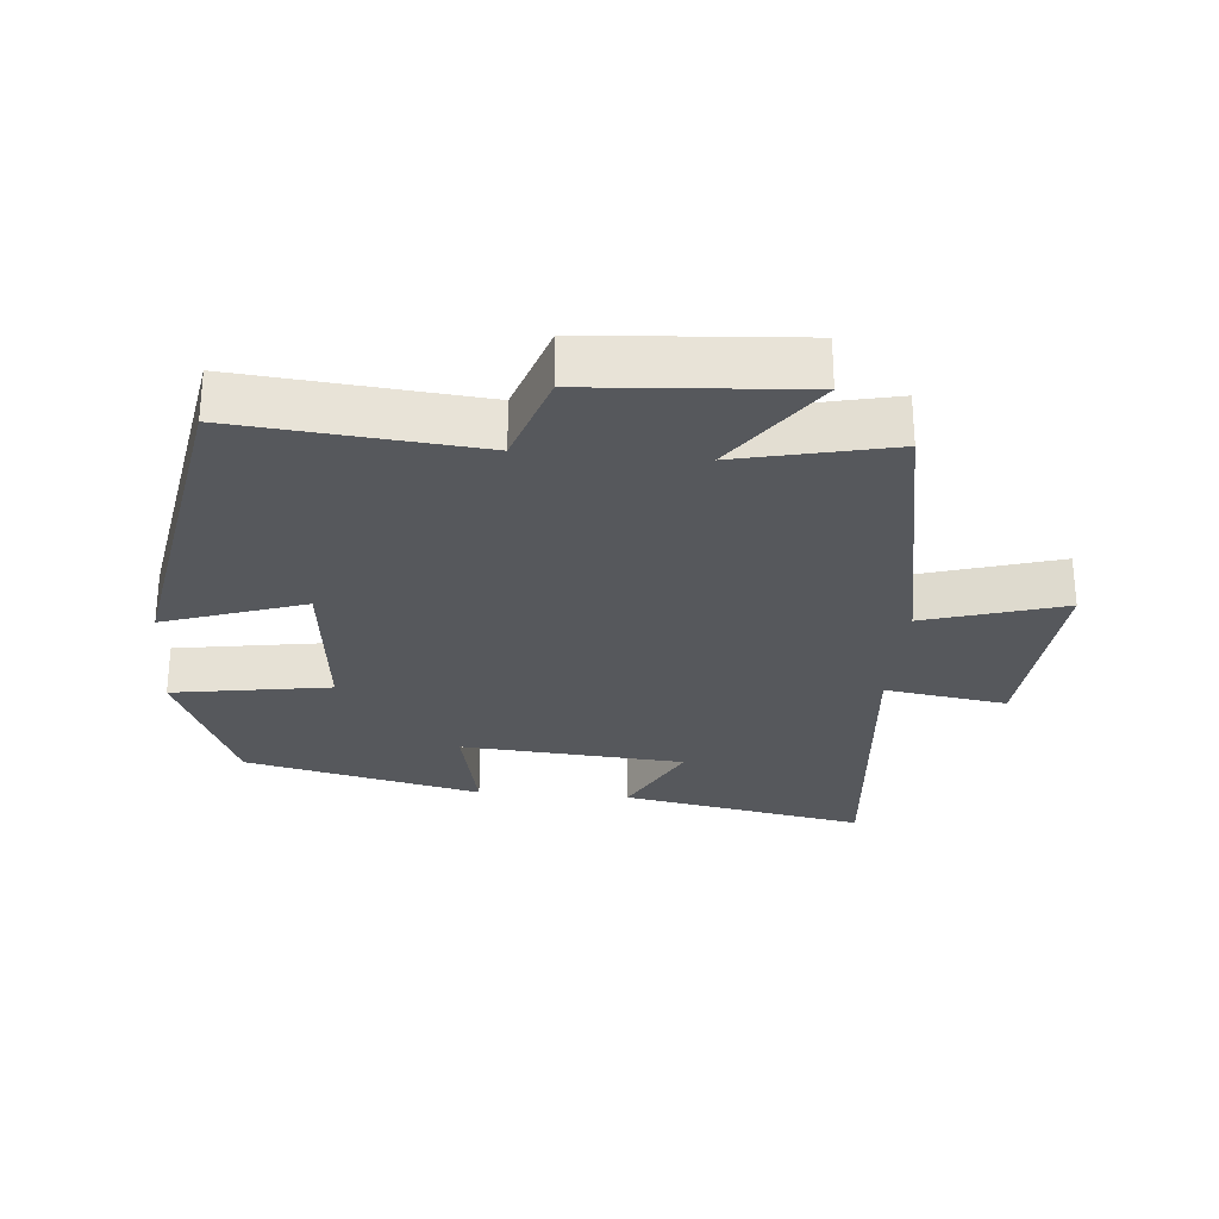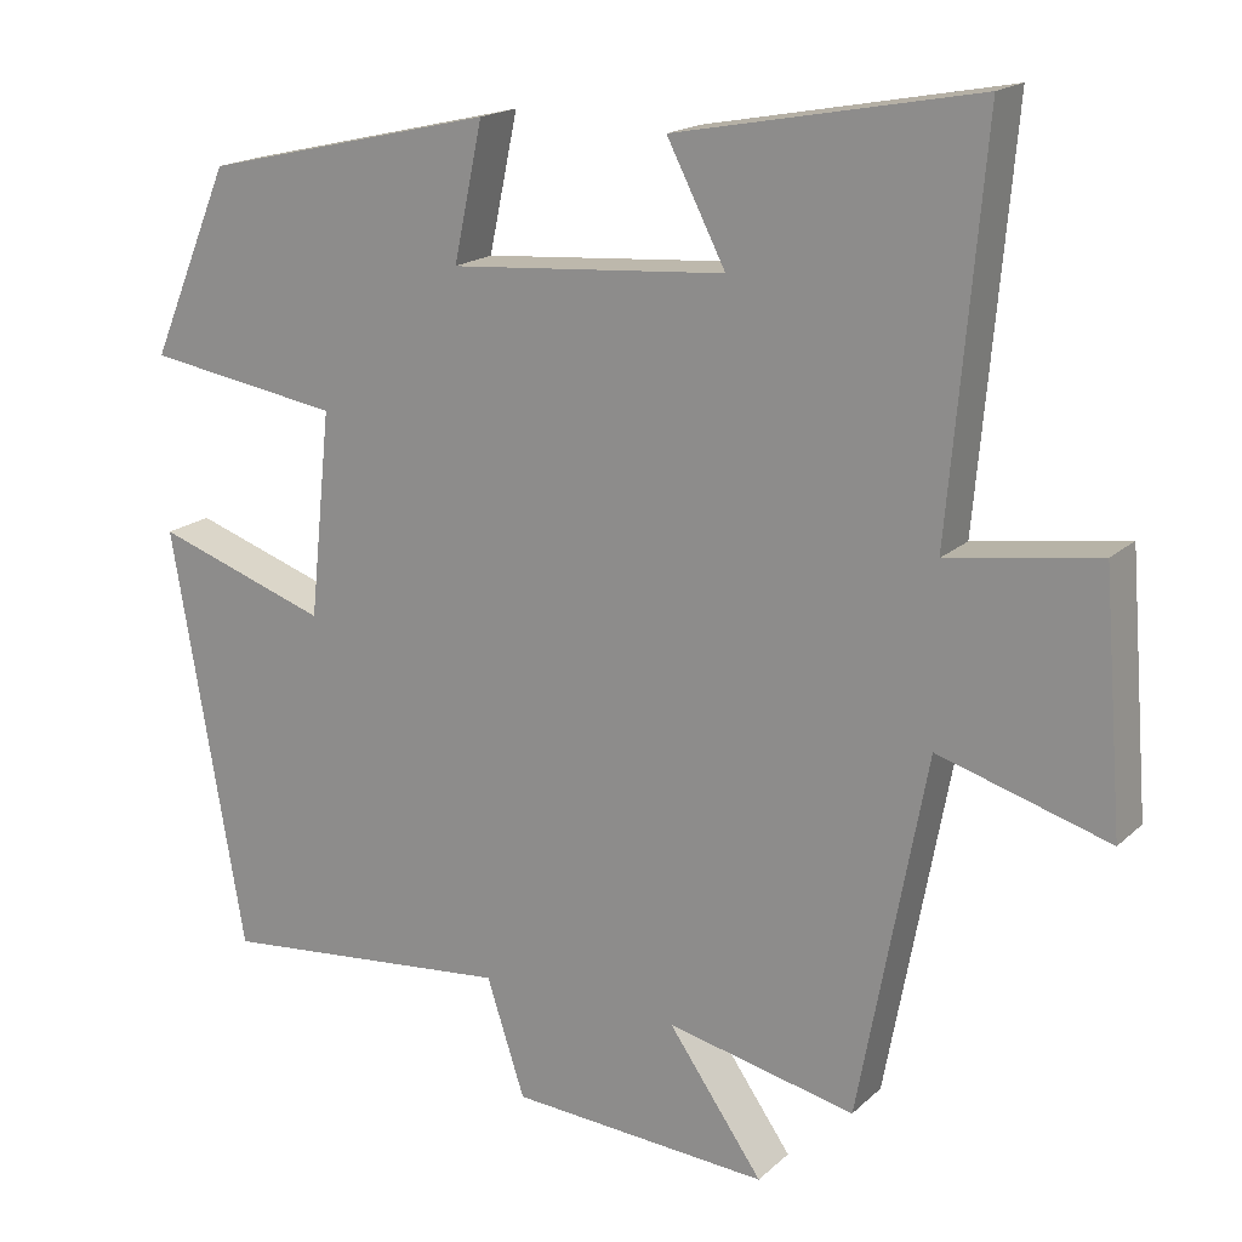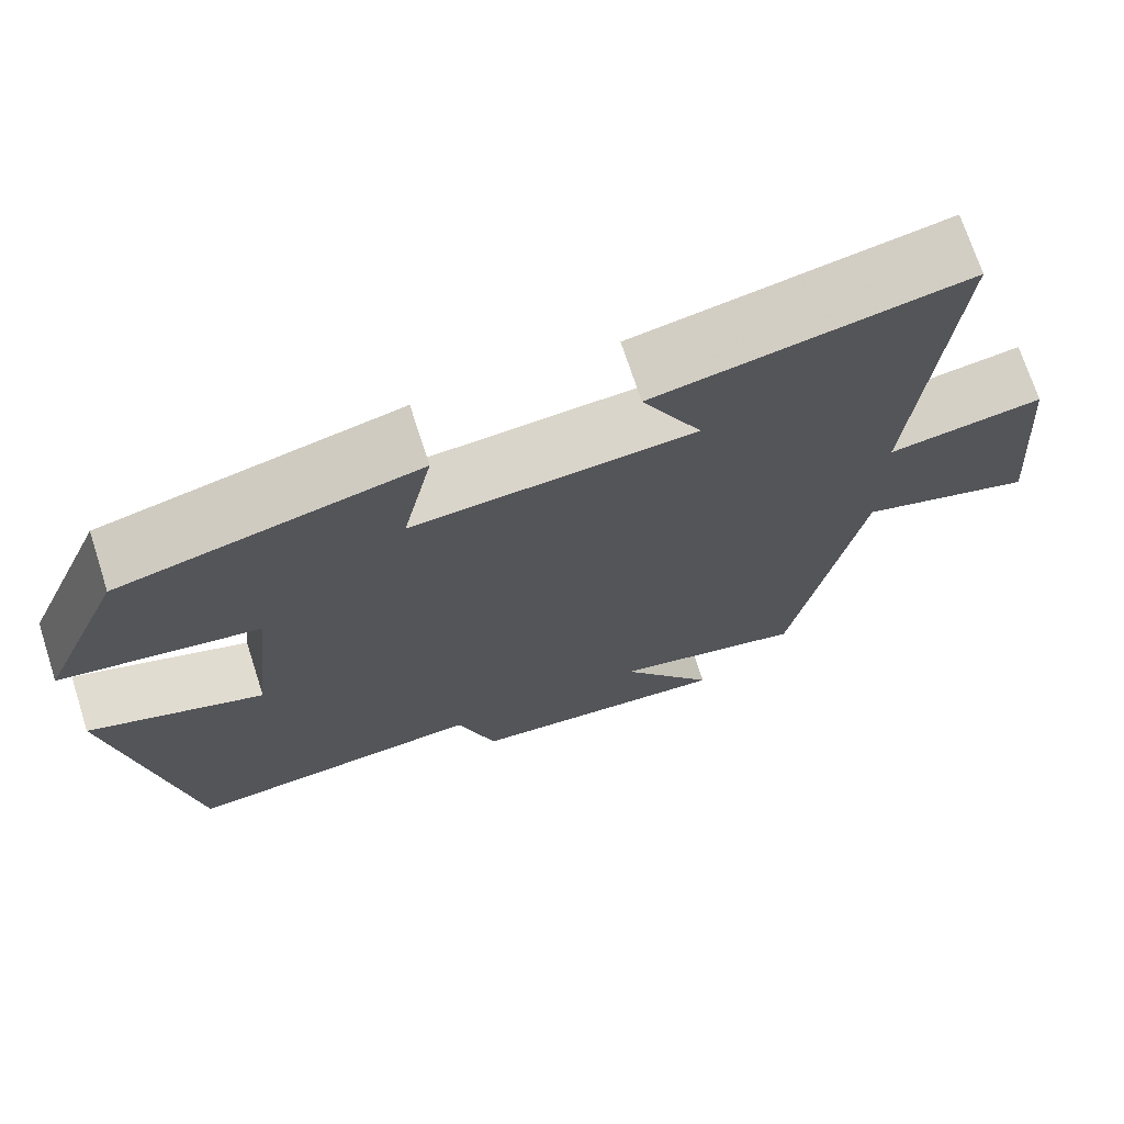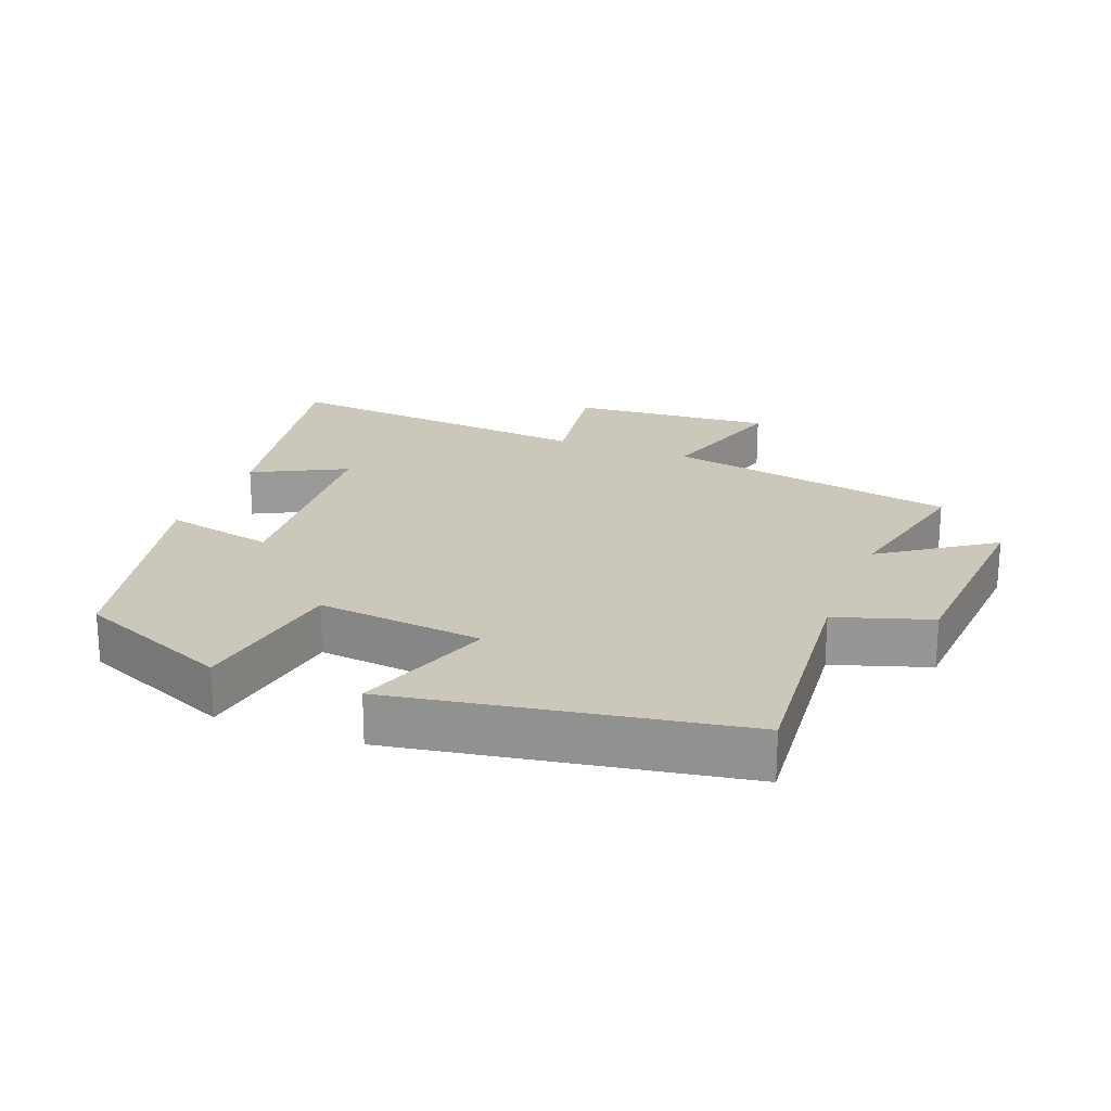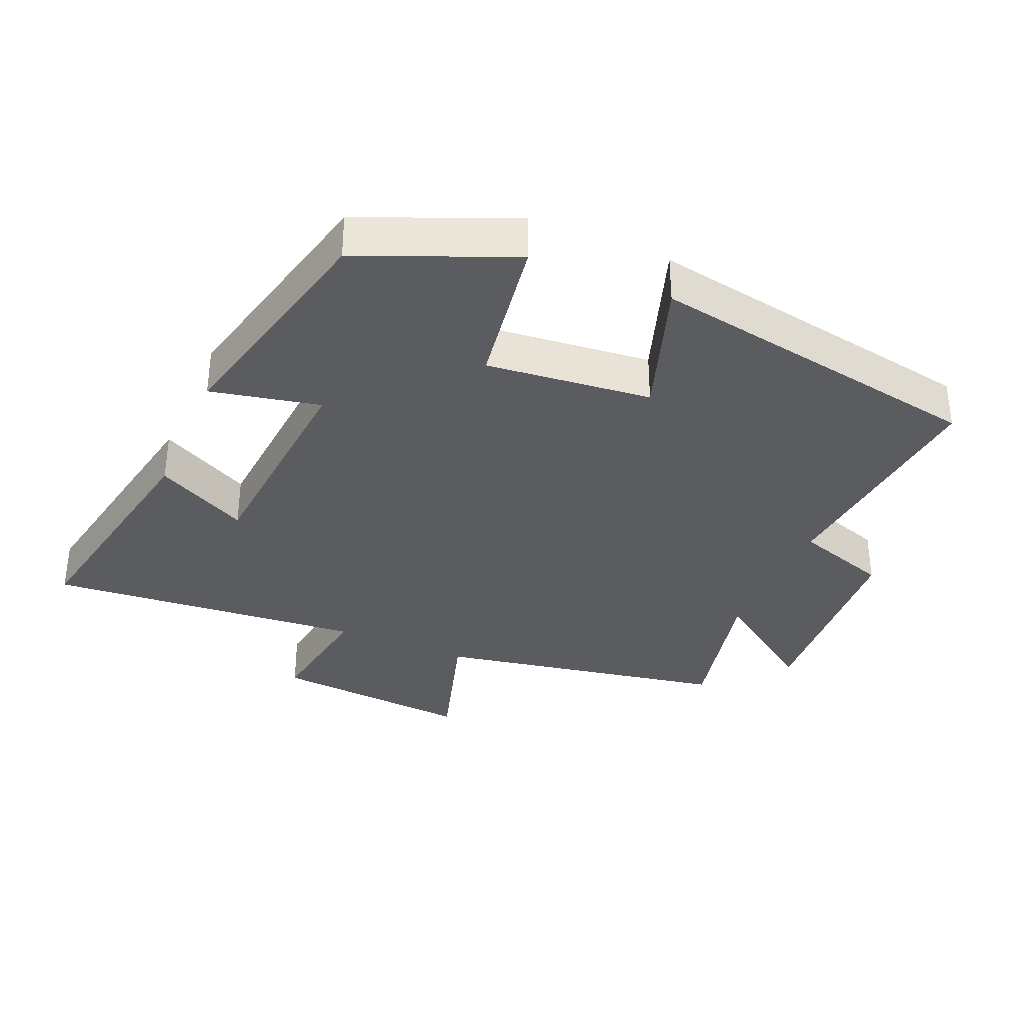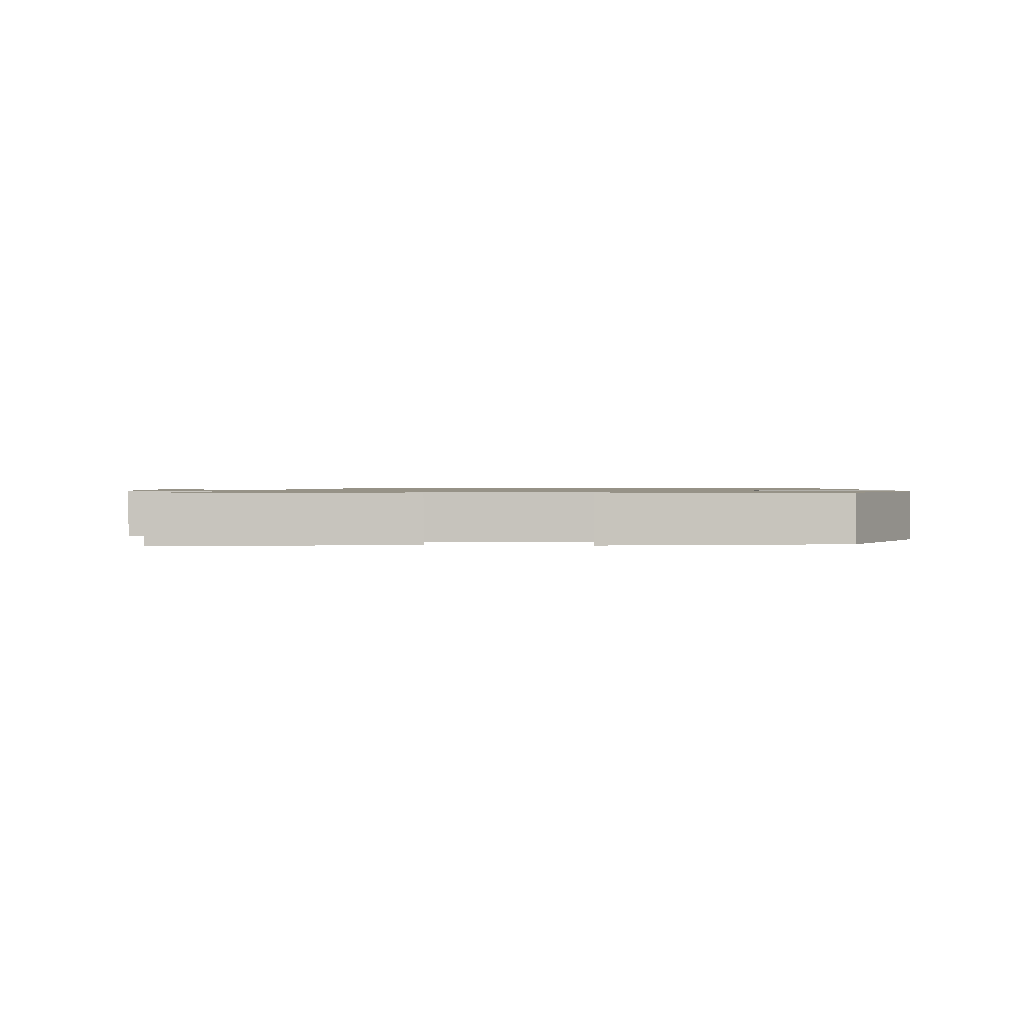
<metadata>
{"format":"obj","ext":"obj","renderer":"f3d","projection":"perspective","resolution":1024,"background":"white","views":[{"elev":-27.8,"azim":175.1,"up":"+Y"},{"elev":17.8,"azim":-149.2,"up":"+Z"},{"elev":71.4,"azim":162.1,"up":"+Z"},{"elev":21.6,"azim":111.3,"up":"+Y"},{"elev":-34.8,"azim":66.7,"up":"+Y"},{"elev":1.0,"azim":4.6,"up":"+Y"}]}
</metadata>
<code>
v -0.418 0.07 -0.551
v -0.5 0.07 -0.115
v -0.706 0.07 -0.177
v -0.682 0.07 0.123
v -0.5 0.07 0.095
v -0.542 0.07 0.569
v -0.178 0.07 0.5
v -0.249 0.07 0.362
v 0.085 0.07 0.336
v 0.05 0.07 0.5
v 0.403 0.07 0.418
v 0.5 0.07 0.189
v 0.265 0.07 0.152
v 0.291 0.07 -0.096
v 0.5 0.07 -0.025
v 0.412 0.07 -0.534
v 0.056 0.07 -0.5
v 0.01 0.07 -0.641
v -0.304 0.07 -0.663
v -0.19 0.07 -0.5
v -0.418 0 -0.551
v -0.5 0 -0.115
v -0.706 0 -0.177
v -0.682 0 0.123
v -0.5 0 0.095
v -0.542 0 0.569
v -0.178 0 0.5
v -0.249 0 0.362
v 0.085 0 0.336
v 0.05 0 0.5
v 0.403 0 0.418
v 0.5 0 0.189
v 0.265 0 0.152
v 0.291 0 -0.096
v 0.5 0 -0.025
v 0.412 0 -0.534
v 0.056 0 -0.5
v 0.01 0 -0.641
v -0.304 0 -0.663
v -0.19 0 -0.5
f 17 18 19 20
f 14 15 16 17
f 13 14 17 20
f 10 11 12 13
f 9 10 13
f 8 9 13 20
f 5 6 7 8
f 5 8 20 1
f 2 3 4 5
f 1 2 5
f 40 39 38 37
f 37 36 35 34
f 40 37 34 33
f 33 32 31 30
f 33 30 29
f 40 33 29 28
f 28 27 26 25
f 21 40 28 25
f 25 24 23 22
f 25 22 21
f 1 21 22 2
f 2 22 23 3
f 3 23 24 4
f 4 24 25 5
f 5 25 26 6
f 6 26 27 7
f 7 27 28 8
f 8 28 29 9
f 9 29 30 10
f 10 30 31 11
f 11 31 32 12
f 12 32 33 13
f 13 33 34 14
f 14 34 35 15
f 15 35 36 16
f 16 36 37 17
f 17 37 38 18
f 18 38 39 19
f 19 39 40 20
f 20 40 21 1

</code>
